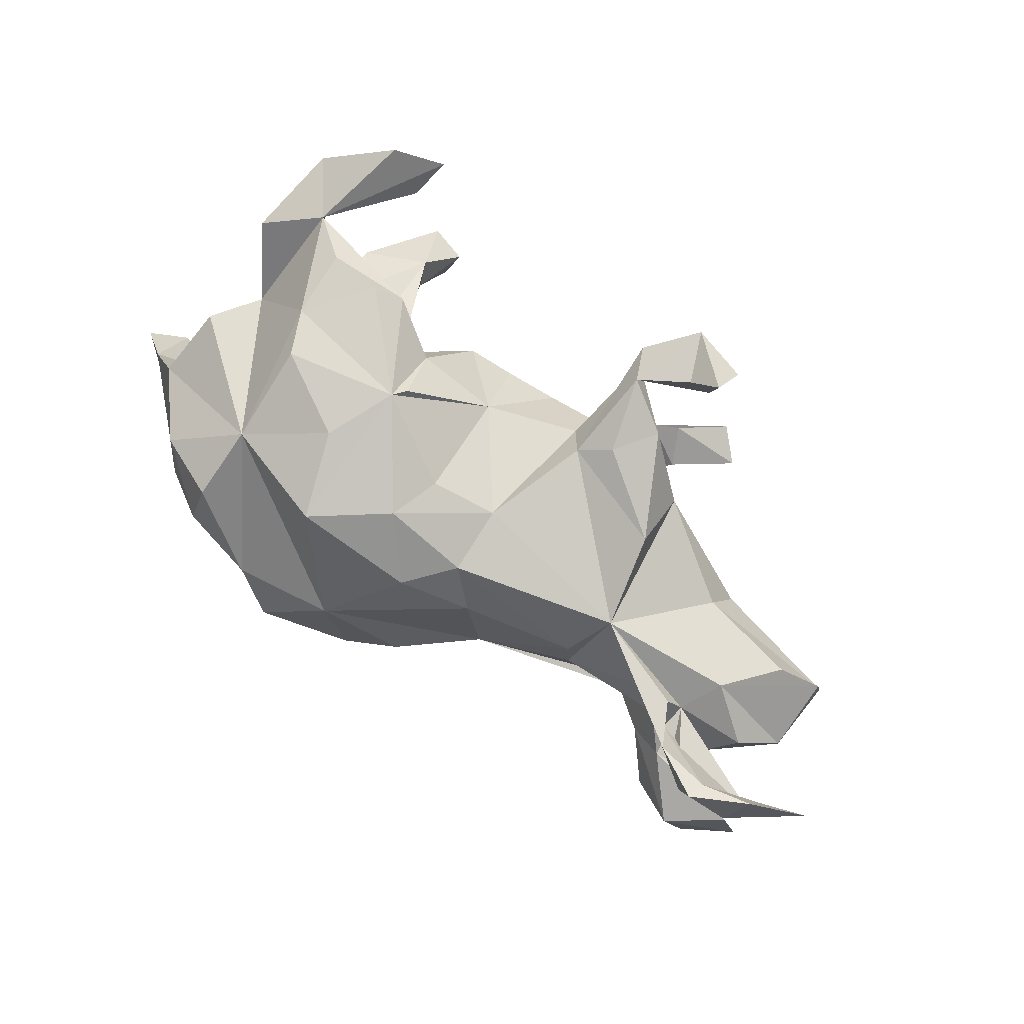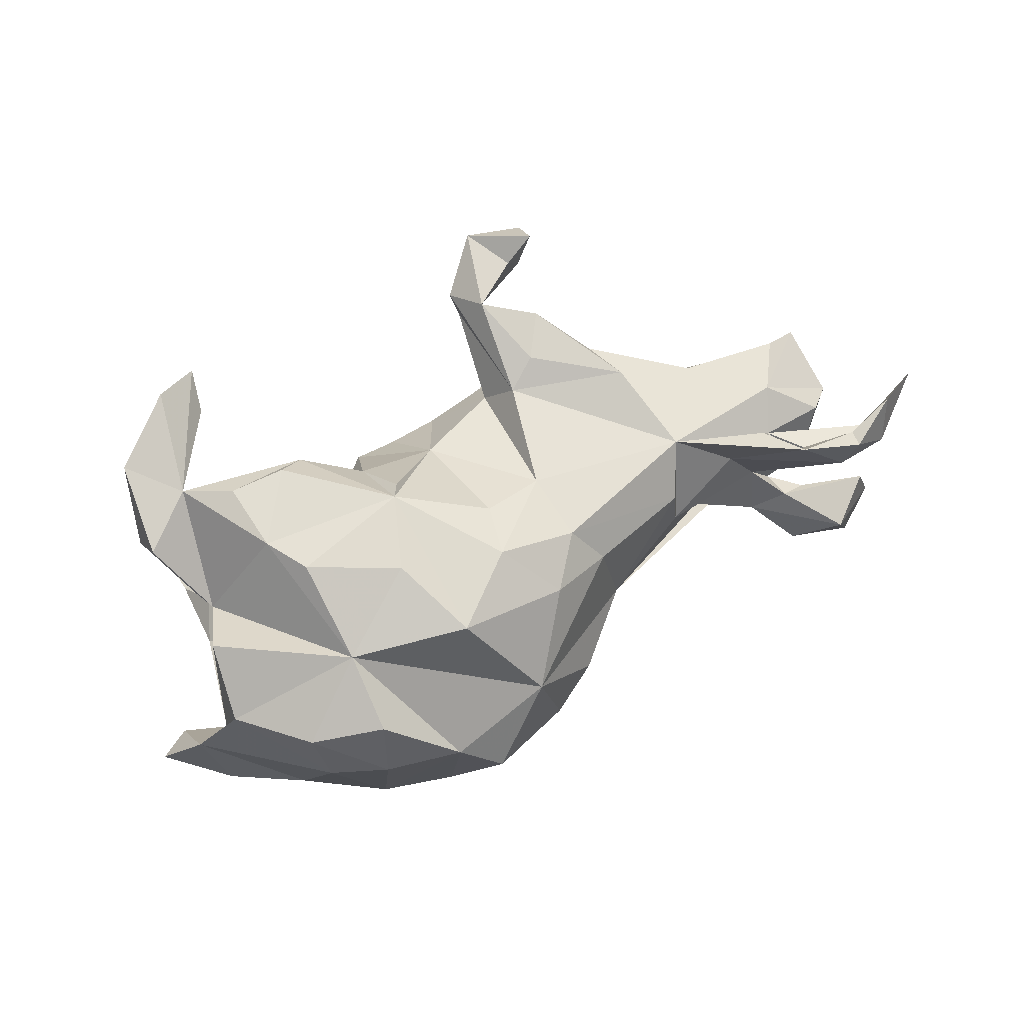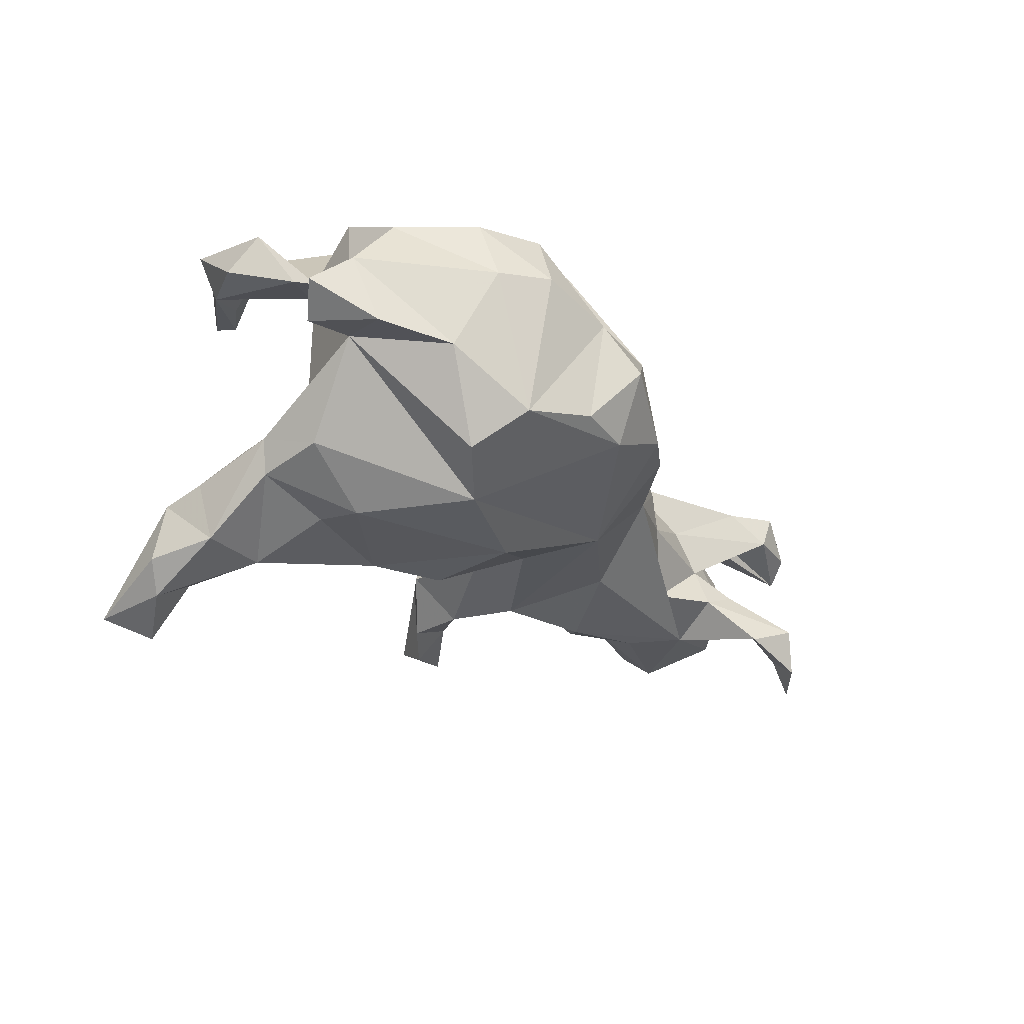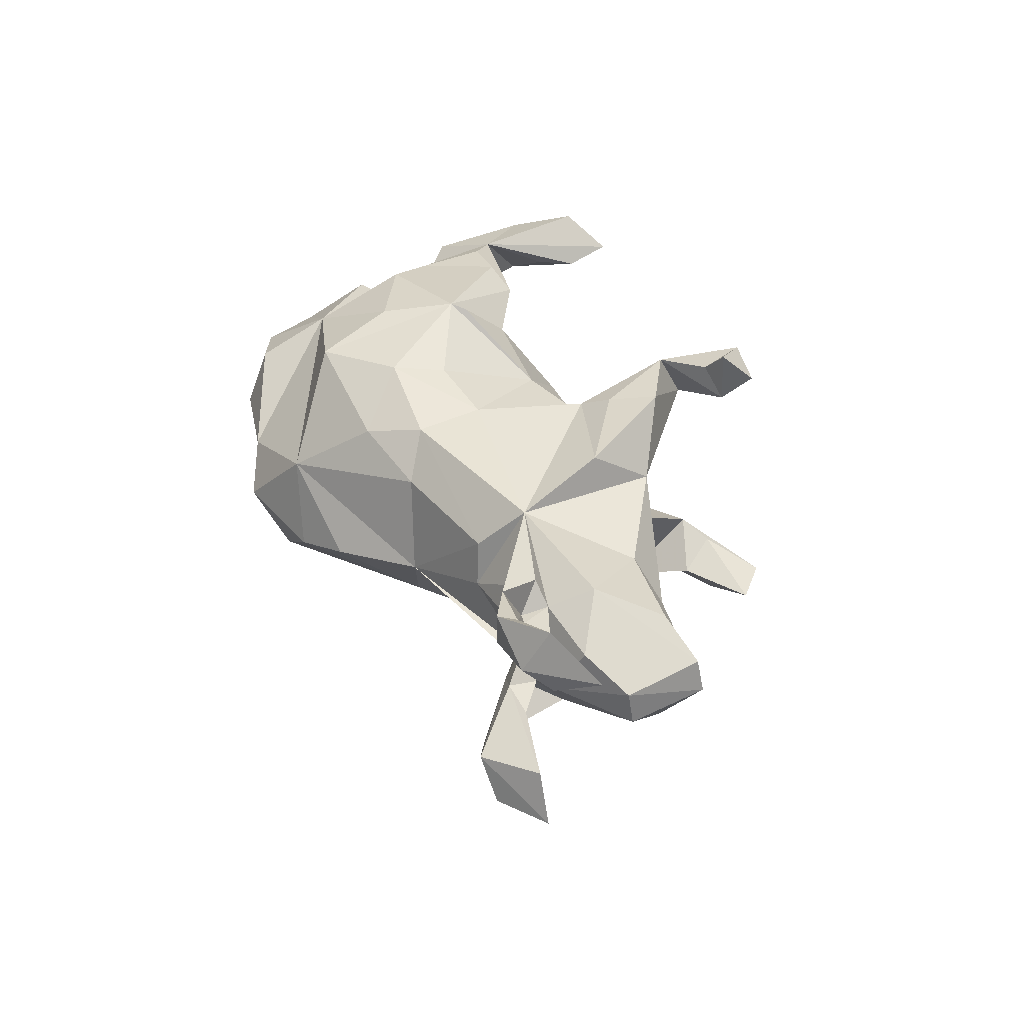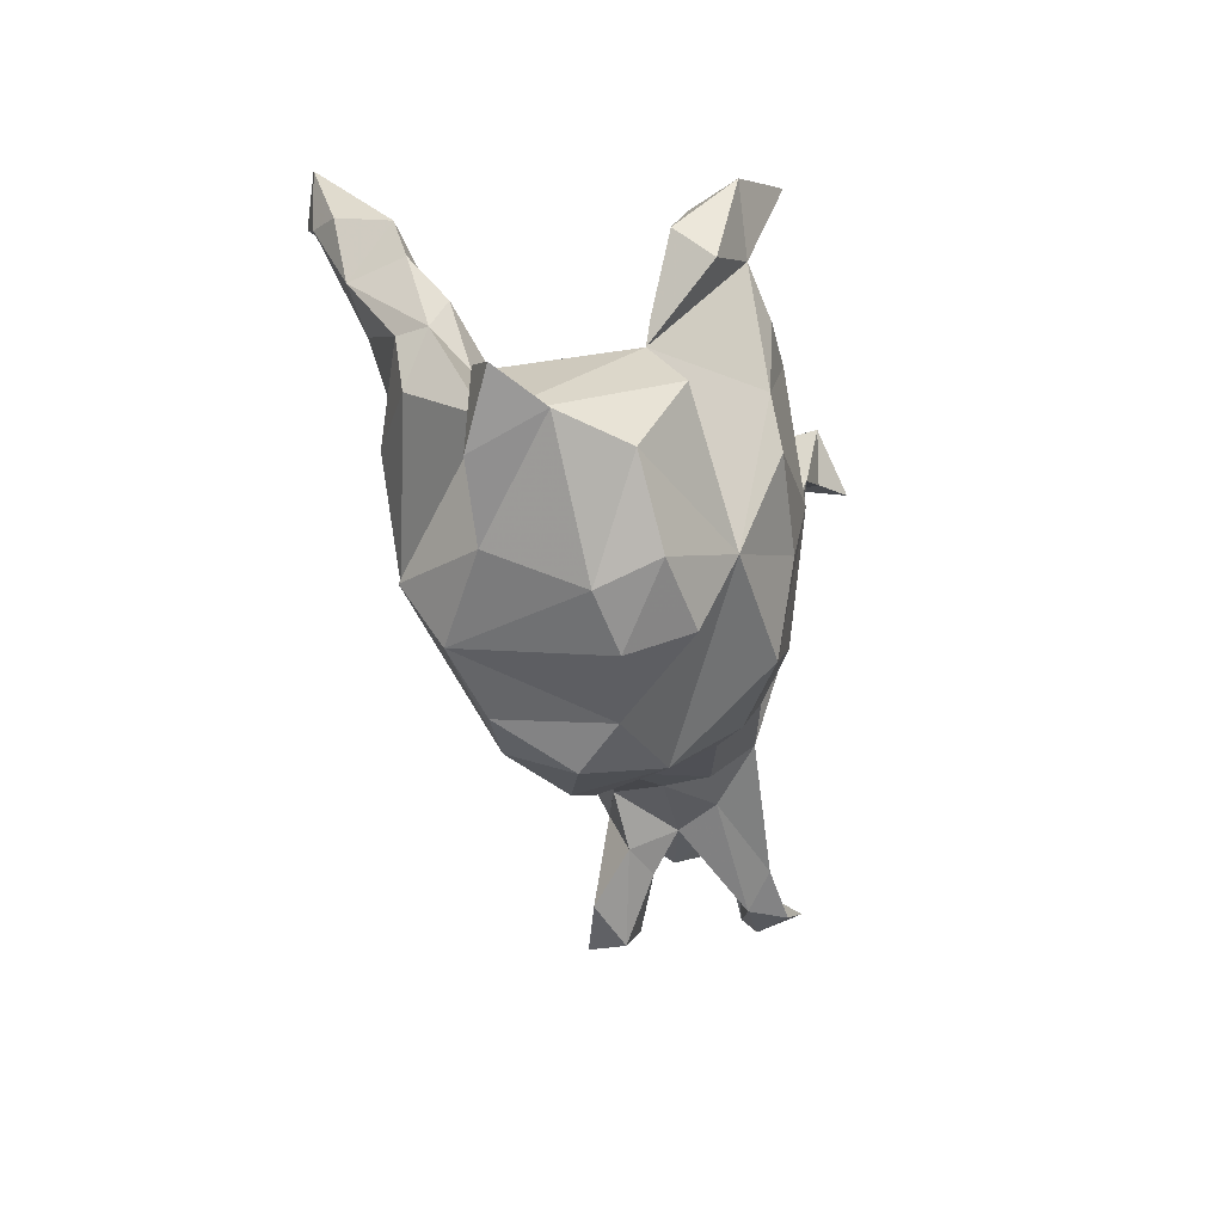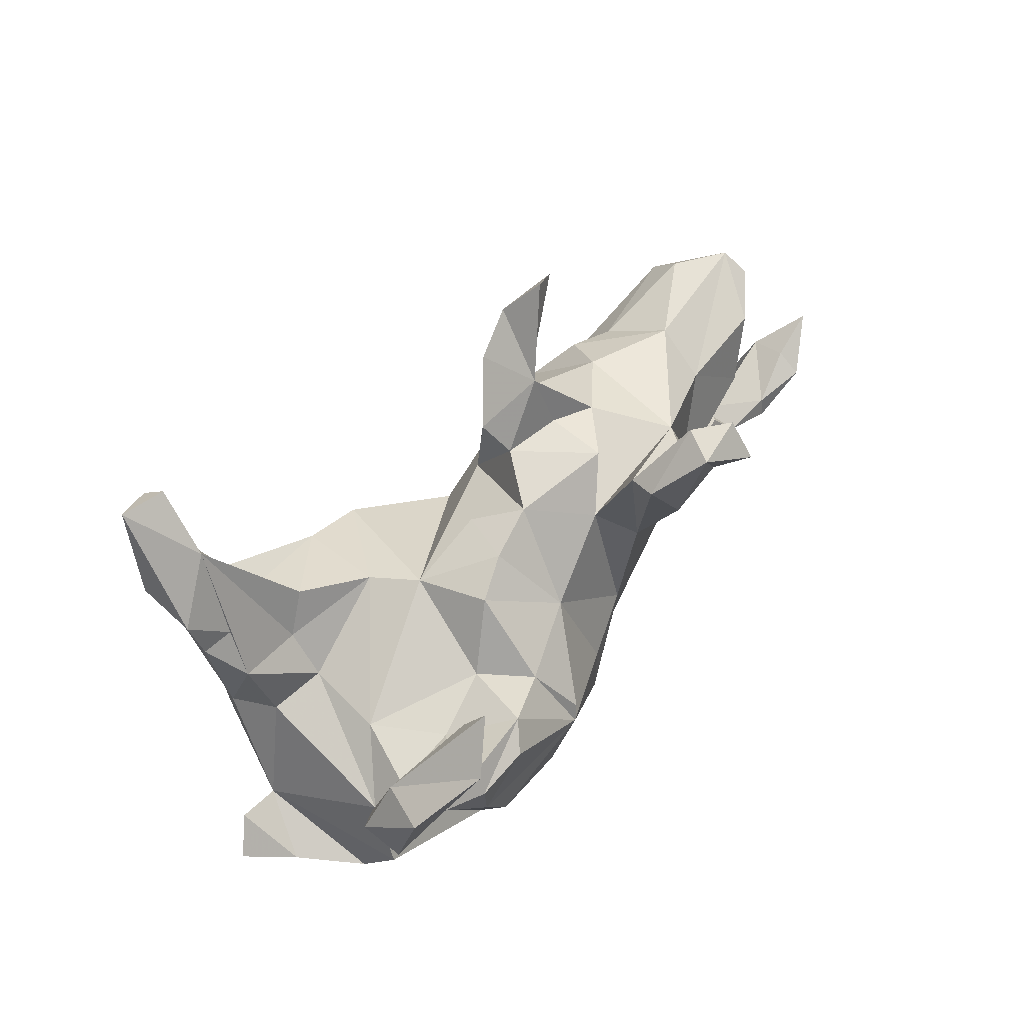
<metadata>
{"format":"obj","ext":"obj","renderer":"f3d","projection":"perspective","resolution":1024,"background":"white","views":[{"elev":75.4,"azim":39.7,"up":"+Z"},{"elev":63.2,"azim":-25.7,"up":"+Z"},{"elev":-30.9,"azim":-53.4,"up":"+Z"},{"elev":30.1,"azim":70.7,"up":"+Z"},{"elev":-36.7,"azim":-78.4,"up":"+Y"},{"elev":61.7,"azim":-51.6,"up":"+Y"}]}
</metadata>
<code>
v 0.7698 -0.007871 -0.01298
v 0.7479 -0.1737 -0.1625
v 0.7679 0.1284 -0.03349
v 0.7614 0.1192 0.02171
v 0.804 -0.1403 0.1135
v 0.7686 0.001328 -0.06943
v 0.8862 -0.1033 0.1079
v 0.7958 -0.1586 0.1617
v 0.7111 -0.06486 0.04356
v 0.8125 -0.1638 -0.2089
v 0.7821 -0.1684 -0.1253
v 0.7084 -0.1826 0.1376
v 0.7273 -0.2258 -0.2081
v 0.6946 -0.2438 -0.1343
v 0.8025 -0.1538 0.05292
v 0.7737 -0.1985 0.08385
v 0.586 -0.1328 0.05975
v 0.6218 -0.01409 0.1101
v 0.577 -0.0509 -0.1401
v 0.6891 0.08834 0.07527
v 0.7025 -0.2162 0.148
v 0.6676 -0.104 -0.04253
v 0.6799 -0.209 0.08253
v 0.5123 0.1047 0.08261
v 0.6761 0.09078 -0.1377
v 0.6527 -0.1475 -0.09364
v 0.6098 -0.2092 -0.1738
v 0.5895 -0.08545 0.06939
v 0.6116 -0.1751 0.1322
v 0.6706 0.1507 -0.08756
v 0.5499 -0.1117 -0.01421
v 0.5647 -0.09964 0.1122
v 0.5946 -0.1077 -0.07614
v 0.4946 0.09253 -0.1158
v 0.5404 -0.1456 -0.09792
v 0.5308 0.1541 -0.008952
v 0.5469 -0.1312 -0.09504
v 0.3956 -0.05926 0.1438
v 0.6036 -0.1606 -0.06734
v 0.4169 0.1157 -0.1409
v 0.4996 -0.1001 0.06118
v 0.4455 -0.08756 -0.1057
v 0.3319 0.3553 -0.1656
v 0.3514 0.4122 -0.1558
v 0.3408 0.1977 0.1412
v 0.2973 0.4208 0.2847
v 0.3518 0.09018 0.2056
v 0.4867 0.01613 -0.1646
v 0.2541 0.3837 -0.1862
v 0.2921 0.3625 0.3354
v 0.365 -0.1385 -0.005612
v 0.3745 0.1781 -0.06603
v 0.1969 0.4366 0.3006
v 0.2287 0.3821 -0.09143
v 0.3461 0.05233 -0.186
v 0.2956 0.46 -0.1357
v 0.251 0.2493 0.2543
v 0.241 0.3513 0.2928
v 0.3593 -0.1344 0.07398
v 0.2616 0.3263 -0.1346
v 0.134 0.3478 0.1963
v 0.226 0.4468 0.244
v 0.269 0.2264 0.009855
v 0.252 0.1461 -0.1487
v 0.1241 0.3636 0.2434
v 0.189 0.3464 -0.06214
v 0.2724 0.3736 0.2414
v 0.1854 0.2386 -0.1666
v 0.1926 0.2488 -0.01982
v 0.2035 -0.2091 -0.05094
v 0.1604 0.2967 0.2806
v 0.1121 0.1859 0.1397
v 0.2038 0.1764 0.2372
v 0.1801 0.3297 -0.1726
v 0.09431 0.2453 -0.04346
v 0.15 0.1415 0.2086
v 0.2498 -0.07422 -0.1543
v 0.1874 0.251 0.08662
v 0.02019 0.2336 0.04654
v 0.09424 0.2641 -0.1064
v 0.09368 0.1106 -0.121
v 0.1708 -0.2018 0.1139
v -0.1762 0.1558 -0.03584
v -0.07239 0.2147 0.06377
v 0.1065 -0.04919 0.2074
v 0.09793 -0.1715 -0.1664
v -0.03773 -0.3703 0.07484
v 0.05584 -0.2507 0.1713
v 0.06385 -0.0233 -0.1699
v 0.1214 -0.1664 0.1929
v -0.0365 0.1093 0.177
v -0.03827 0.1959 -0.0274
v 0.000503 -0.3736 -0.07874
v -0.1129 -0.115 -0.2694
v -0.003113 -0.0805 0.244
v -0.1751 0.09638 0.2277
v 0.08707 -0.3226 -0.0612
v -0.1009 0.04715 -0.2675
v -0.1573 -0.01603 0.3079
v -0.02234 -0.174 0.2564
v -0.1405 -0.2784 0.2526
v -0.1425 0.009589 0.2985
v -0.2011 -0.1402 0.2916
v -0.213 0.1095 -0.2662
v -0.1498 0.1968 0.09333
v -0.2734 0.1474 0.2659
v -0.2204 0.1353 -0.1183
v -0.236 0.09877 0.1423
v -0.3156 0.122 0.3036
v -0.08267 -0.3186 -0.1986
v -0.3509 -0.07191 0.3001
v -0.3827 0.3953 0.2844
v -0.1303 -0.3755 -0.1499
v -0.396 0.3288 0.2493
v -0.456 0.3433 0.3331
v -0.1491 -0.4367 -0.03469
v -0.3943 0.00458 0.2914
v -0.4888 0.1716 0.2794
v -0.3995 0.06244 -0.09239
v -0.4188 0.06444 0.04595
v -0.3543 0.08137 0.1688
v -0.3375 0.189 -0.1769
v -0.4242 0.464 -0.3693
v -0.4496 0.2764 0.2396
v -0.4464 0.38 -0.2777
v -0.3727 0.1756 -0.2523
v -0.4362 0.3465 -0.3295
v -0.2187 -0.4075 0.03841
v -0.4575 0.3769 0.2574
v -0.4694 0.06591 0.1621
v -0.5047 0.4838 -0.3818
v -0.2295 -0.3824 -0.1454
v -0.4101 0.1222 0.3009
v -0.3918 0.1298 -0.1536
v -0.3394 -0.2333 0.2306
v -0.4355 0.4296 -0.409
v -0.4007 0.2169 -0.3086
v -0.3385 -0.3559 0.1711
v -0.5327 0.2445 0.201
v -0.4854 0.2371 -0.2005
v -0.3889 -0.001056 -0.279
v -0.3941 0.07698 -0.2667
v -0.5206 0.2859 0.3124
v -0.5011 0.3559 -0.3735
v -0.2875 -0.1784 -0.2668
v -0.3884 -0.2491 -0.2394
v -0.5427 0.3319 -0.3271
v -0.3521 -0.3909 0.06785
v -0.5449 0.3043 -0.2329
v -0.5665 0.2605 0.2819
v -0.5917 0.1568 0.1878
v -0.3491 -0.3395 -0.1804
v -0.5389 0.233 -0.2111
v -0.49 0.03374 -0.1185
v -0.5129 0.222 -0.3091
v -0.5372 0.04202 0.1471
v -0.5184 0.0066 0.137
v -0.5066 0.1629 -0.1522
v -0.5155 0.09851 -0.2274
v -0.5384 0.08618 -0.1711
v -0.5489 -0.09363 0.1996
v -0.4856 -0.2852 -0.09982
v -0.5798 0.09775 0.2486
v -0.4593 -0.3163 0.1488
v -0.5205 -0.01563 -0.209
v -0.5632 -0.2103 0.1316
v -0.577 -0.1341 -0.072
v -0.4437 -0.3456 0.04651
v -0.636 -0.1875 0.03137
v -0.6043 -0.2217 -0.09174
v -0.651 -0.1074 -0.07295
v -0.7026 -0.1539 -0.03724
f 151 156 163
f 157 163 156
f 139 156 151
f 38 76 85
f 72 85 76
f 90 38 85
f 164 148 138
f 128 138 148
f 135 164 138
f 168 148 164
f 124 114 118
f 112 118 114
f 139 114 124
f 118 163 157
f 130 157 156
f 102 91 96
f 105 96 91
f 99 102 96
f 99 91 102
f 135 157 161
f 167 161 157
f 73 47 57
f 45 57 47
f 71 73 57
f 76 47 73
f 71 76 73
f 38 47 76
f 91 95 85
f 100 85 95
f 72 91 85
f 99 95 91
f 100 95 99
f 161 166 135
f 164 135 166
f 167 166 161
f 90 85 100
f 128 135 138
f 168 164 166
f 59 38 90
f 88 90 100
f 101 88 100
f 82 90 88
f 99 101 100
f 87 88 101
f 135 87 101
f 103 135 101
f 128 87 135
f 116 87 128
f 115 118 112
f 139 112 114
f 139 115 112
f 150 118 115
f 139 150 115
f 61 72 76
f 61 57 45
f 38 45 47
f 139 130 156
f 120 157 130
f 130 121 120
f 108 120 121
f 118 121 130
f 108 96 105
f 83 108 105
f 106 96 108
f 105 91 84
f 79 84 91
f 83 105 84
f 72 61 45
f 71 57 61
f 118 130 139
f 65 61 76
f 62 61 65
f 71 65 76
f 61 67 71
f 58 71 67
f 62 67 61
f 53 62 65
f 46 67 62
f 46 62 53
f 71 53 65
f 23 16 21
f 8 21 16
f 29 23 21
f 15 16 23
f 7 8 16
f 12 21 8
f 5 8 7
f 15 7 16
f 93 87 116
f 12 29 21
f 41 23 29
f 26 27 37
f 19 37 27
f 10 2 11
f 26 11 2
f 152 146 145
f 167 145 146
f 113 152 145
f 162 146 152
f 145 94 86
f 89 86 94
f 113 145 86
f 33 37 19
f 26 37 33
f 22 33 19
f 6 19 25
f 48 25 19
f 22 19 6
f 3 6 25
f 167 146 162
f 170 167 162
f 64 86 89
f 98 89 94
f 77 86 64
f 55 77 64
f 70 86 77
f 77 19 70
f 42 70 19
f 55 19 77
f 48 19 55
f 34 25 48
f 40 34 48
f 30 25 34
f 30 3 25
f 1 6 3
f 165 145 167
f 81 64 89
f 40 48 55
f 52 40 55
f 36 34 40
f 36 30 34
f 83 89 98
f 53 50 46
f 67 46 50
f 58 50 53
f 163 118 150
f 151 163 150
f 106 133 109
f 117 109 133
f 99 106 109
f 118 133 106
f 121 118 106
f 99 109 117
f 118 117 133
f 96 106 99
f 157 117 118
f 135 117 157
f 117 111 99
f 103 99 111
f 135 111 117
f 101 99 103
f 135 103 111
f 158 125 140
f 149 140 125
f 49 66 56
f 54 56 66
f 44 49 56
f 74 66 49
f 44 56 54
f 60 44 54
f 153 140 149
f 155 153 149
f 158 140 153
f 2 13 27
f 14 27 13
f 26 2 27
f 10 13 2
f 14 13 10
f 14 10 11
f 141 94 145
f 104 98 94
f 104 94 141
f 165 141 145
f 142 104 141
f 159 142 141
f 165 159 141
f 137 142 159
f 137 104 142
f 126 104 137
f 107 98 104
f 122 107 104
f 83 98 107
f 60 49 44
f 131 149 125
f 122 104 126
f 155 137 159
f 160 155 159
f 144 137 155
f 160 153 155
f 158 153 160
f 147 155 149
f 131 147 149
f 144 155 147
f 123 125 127
f 126 127 125
f 127 126 137
f 144 127 137
f 122 126 125
f 131 144 147
f 136 127 144
f 131 125 123
f 136 123 127
f 131 136 144
f 123 136 131
f 128 148 152
f 168 152 148
f 132 128 152
f 116 128 132
f 35 19 27
f 160 165 167
f 64 63 52
f 45 52 63
f 55 64 52
f 68 63 64
f 89 83 81
f 79 81 83
f 52 36 40
f 45 36 52
f 36 3 30
f 24 3 36
f 35 42 19
f 70 42 51
f 31 51 42
f 97 86 70
f 168 162 152
f 31 33 22
f 14 35 27
f 31 42 35
f 32 17 28
f 15 28 17
f 29 17 32
f 38 32 28
f 41 31 23
f 28 23 31
f 51 31 41
f 22 28 31
f 9 28 22
f 18 28 9
f 1 9 22
f 1 18 9
f 169 162 168
f 59 51 38
f 41 38 51
f 70 51 59
f 29 38 41
f 4 18 1
f 24 18 20
f 4 20 18
f 3 4 1
f 3 20 4
f 169 172 170
f 171 170 172
f 162 169 170
f 45 24 36
f 38 24 45
f 172 169 171
f 167 171 169
f 170 171 167
f 72 45 63
f 167 157 154
f 119 154 157
f 160 167 154
f 69 78 63
f 72 63 78
f 66 69 63
f 75 78 69
f 79 72 78
f 107 120 83
f 108 83 120
f 24 20 3
f 68 64 81
f 160 159 165
f 80 68 81
f 80 74 68
f 60 68 74
f 66 74 80
f 49 60 74
f 66 68 60
f 134 125 158
f 122 125 134
f 119 134 158
f 107 122 134
f 66 60 54
f 29 12 17
f 15 17 12
f 151 150 139
f 118 139 124
f 58 67 50
f 71 58 53
f 108 121 106
f 87 70 82
f 59 82 70
f 88 87 82
f 97 70 87
f 90 82 59
f 32 38 29
f 38 28 18
f 24 38 18
f 166 169 168
f 166 167 169
f 119 157 120
f 91 72 79
f 75 79 78
f 113 93 116
f 97 87 93
f 5 7 15
f 113 116 132
f 86 97 93
f 15 23 28
f 5 15 12
f 8 5 12
f 81 79 75
f 80 81 75
f 66 80 75
f 39 14 11
f 75 69 66
f 158 160 154
f 93 113 86
f 132 152 113
f 39 11 26
f 33 39 26
f 31 39 33
f 35 14 39
f 31 35 39
f 92 79 83
f 84 79 92
f 84 92 83
f 119 120 107
f 68 66 63
f 158 154 119
f 107 134 119
f 22 6 1

</code>
